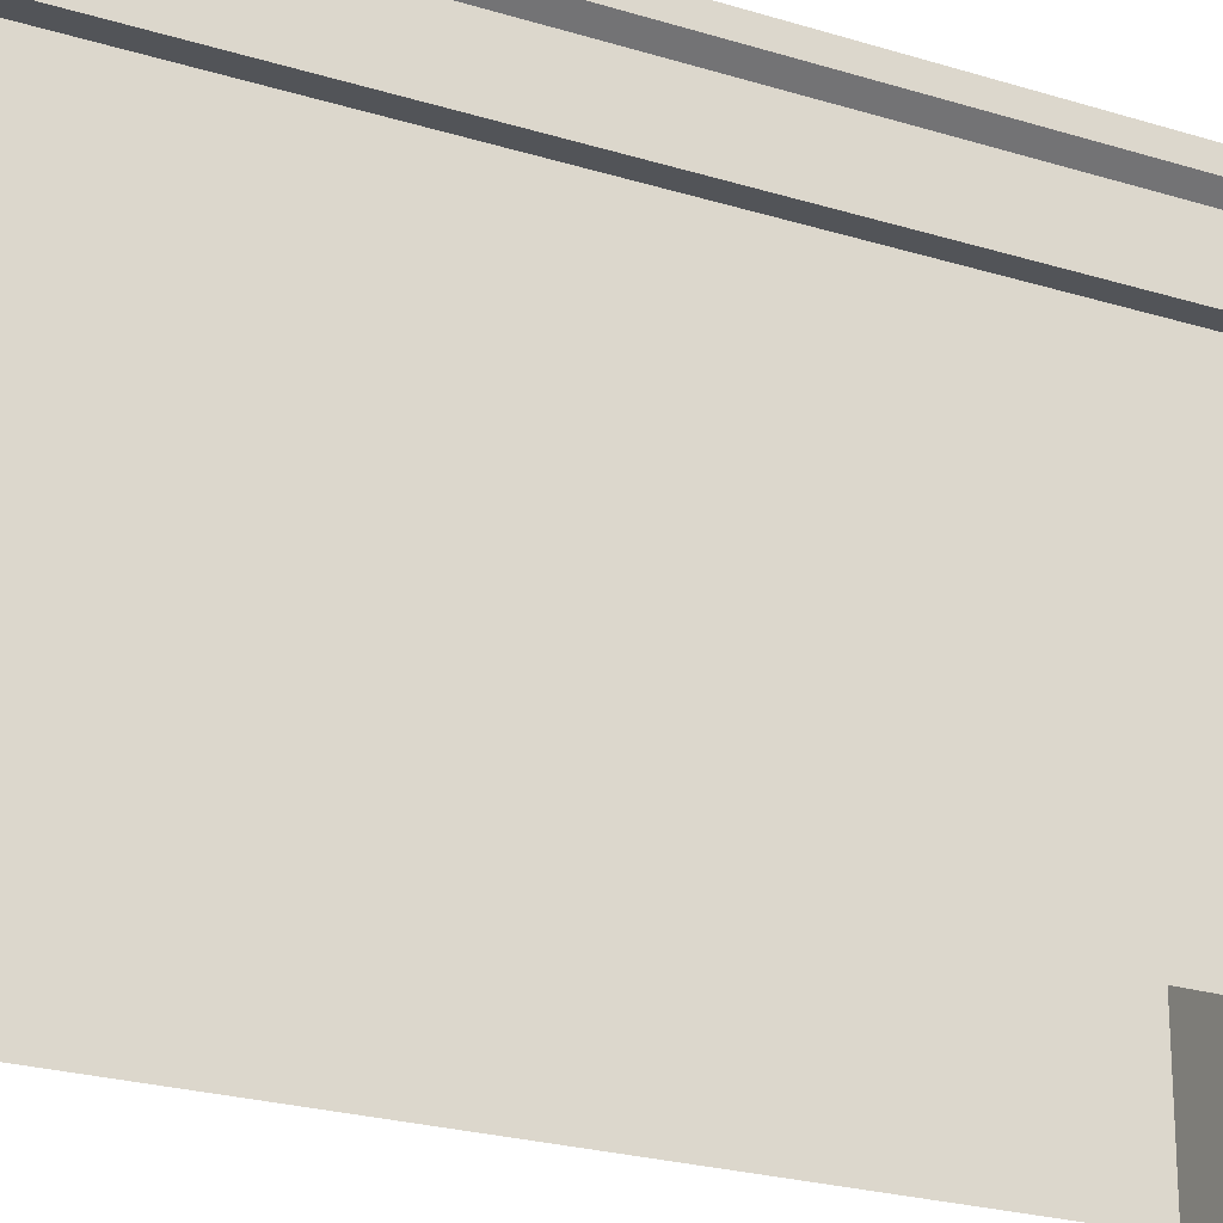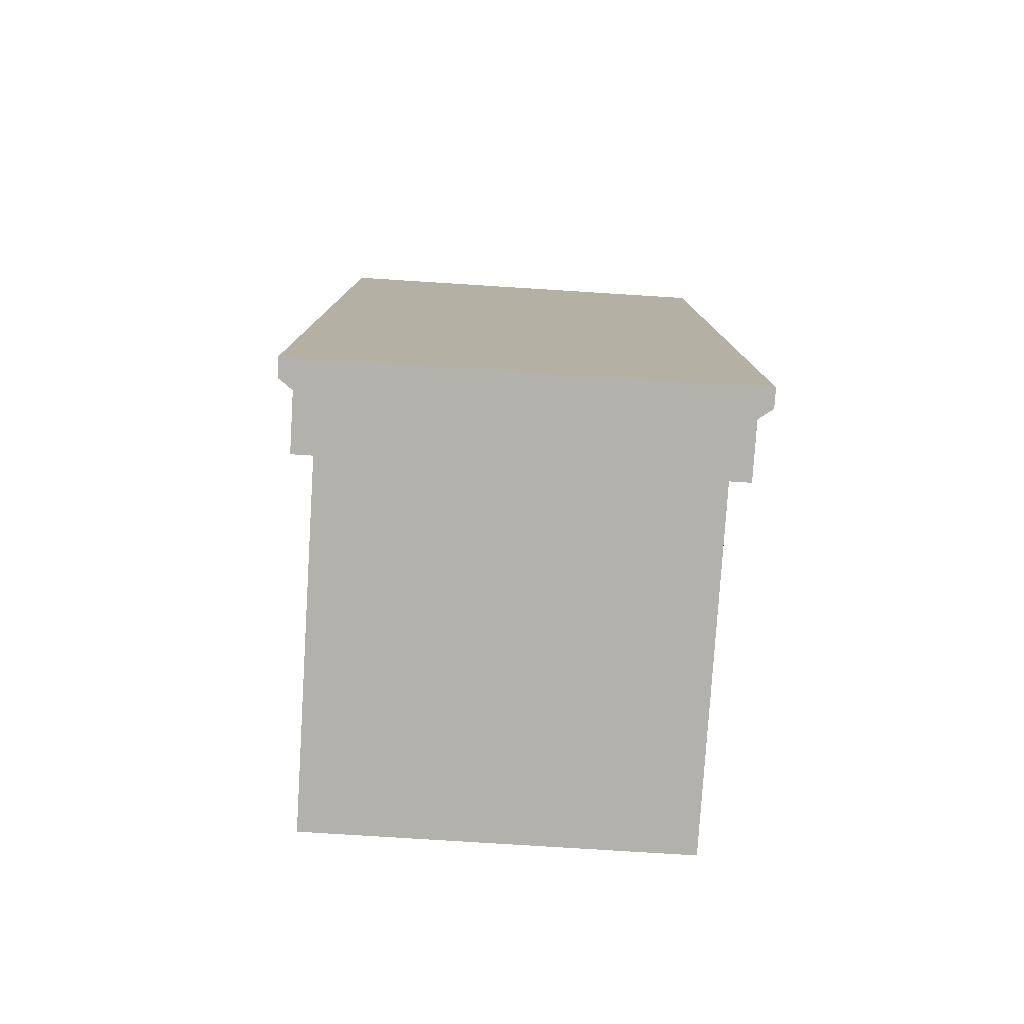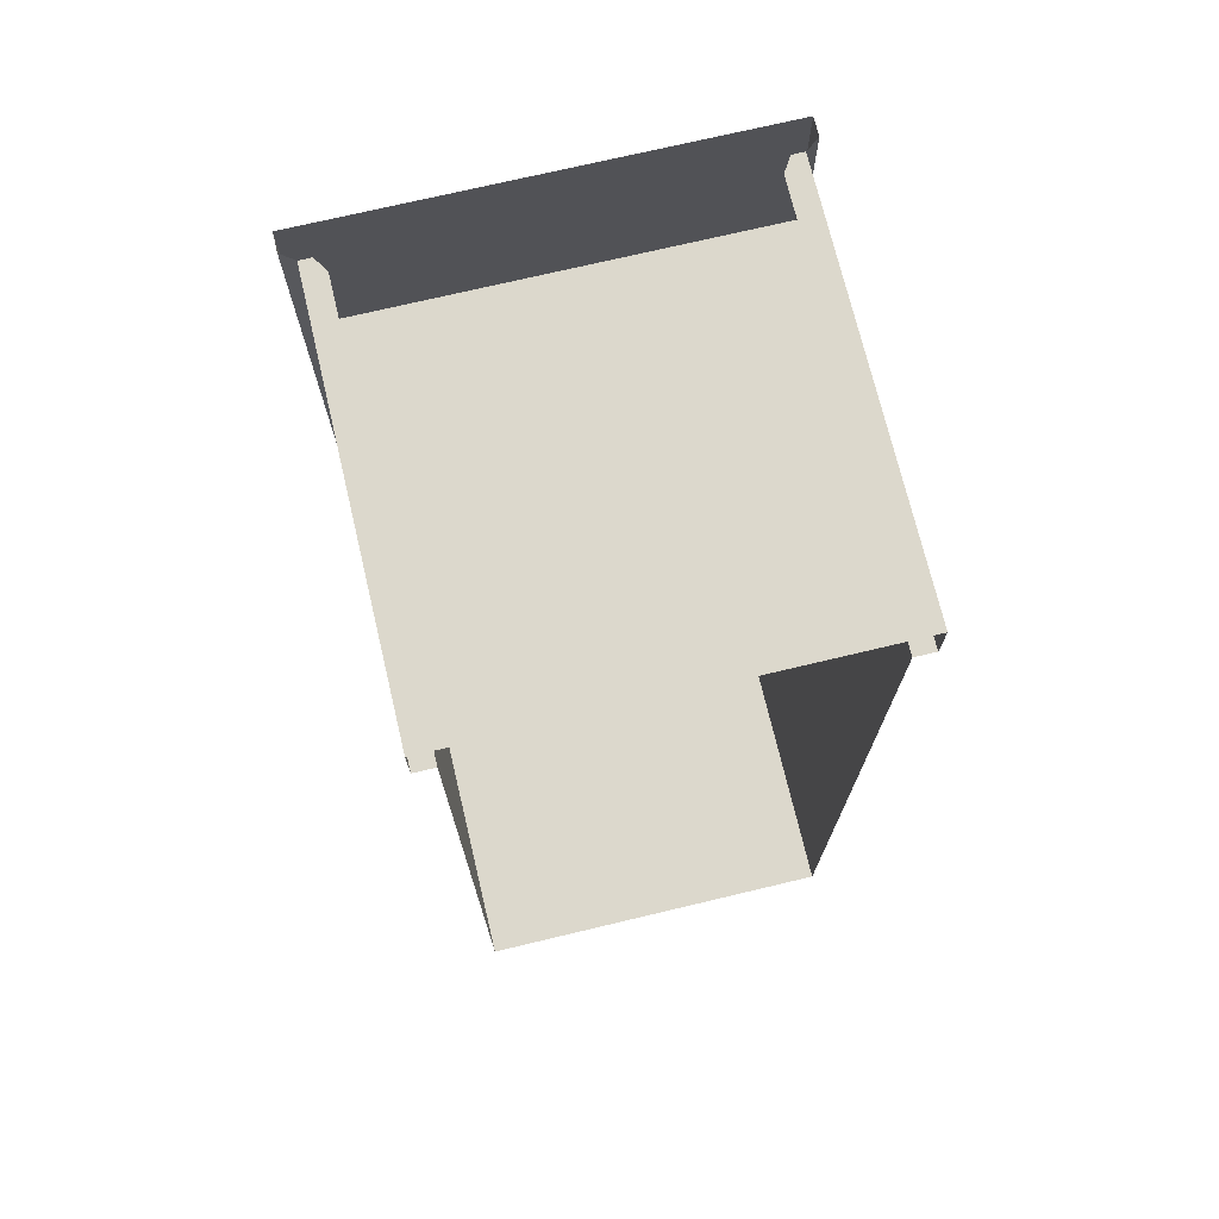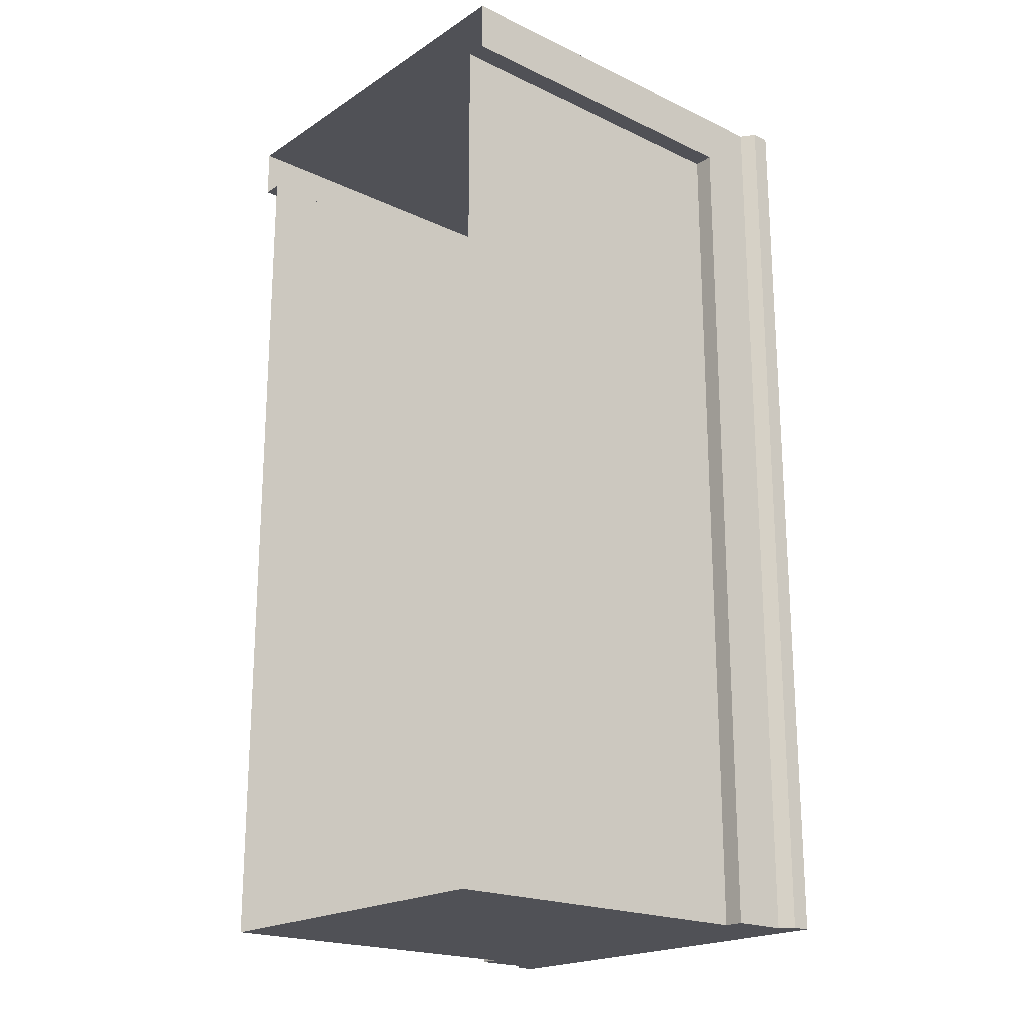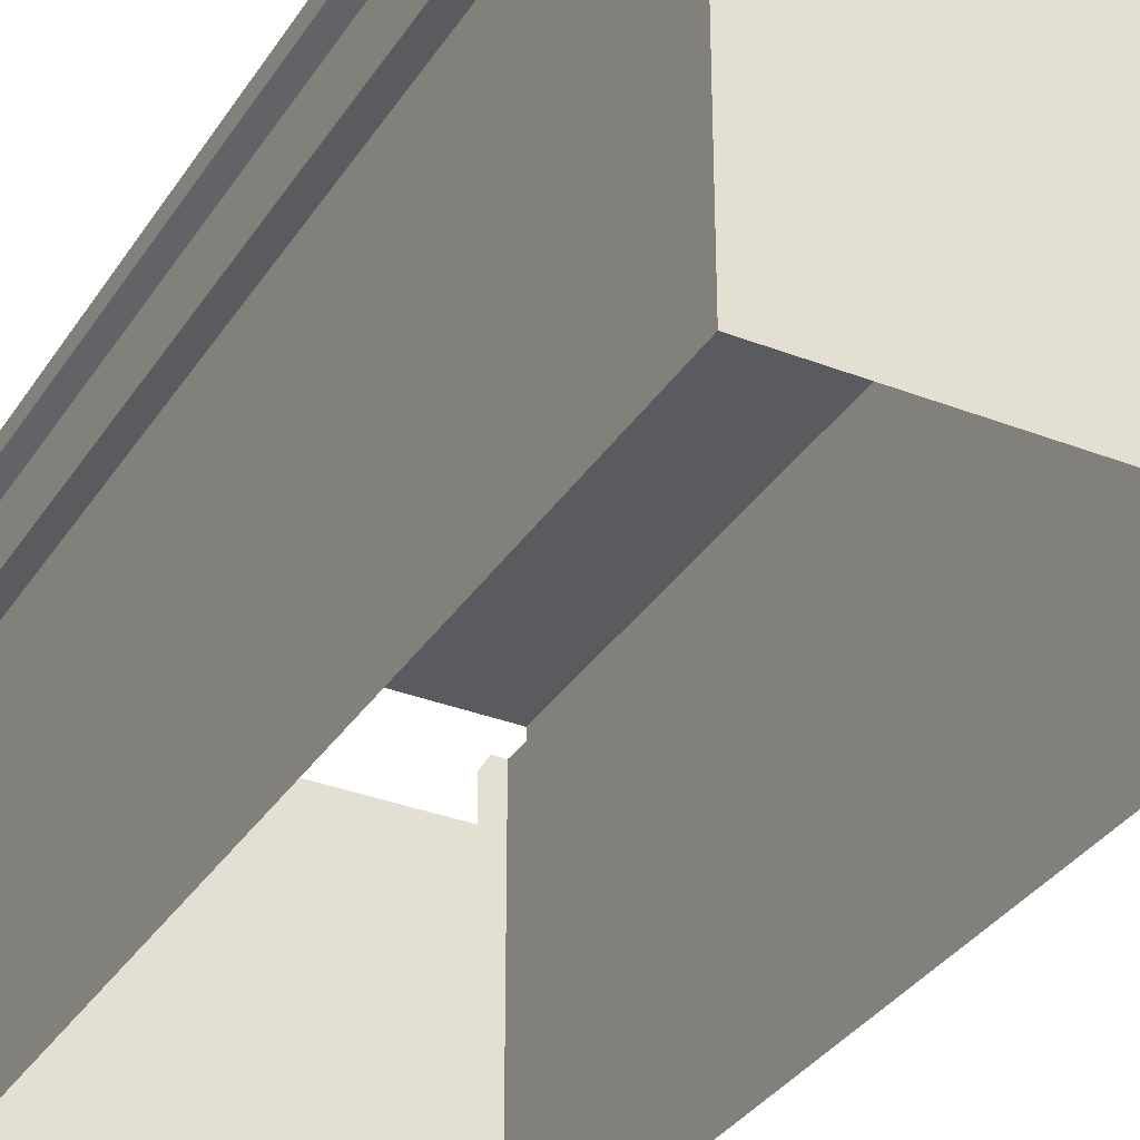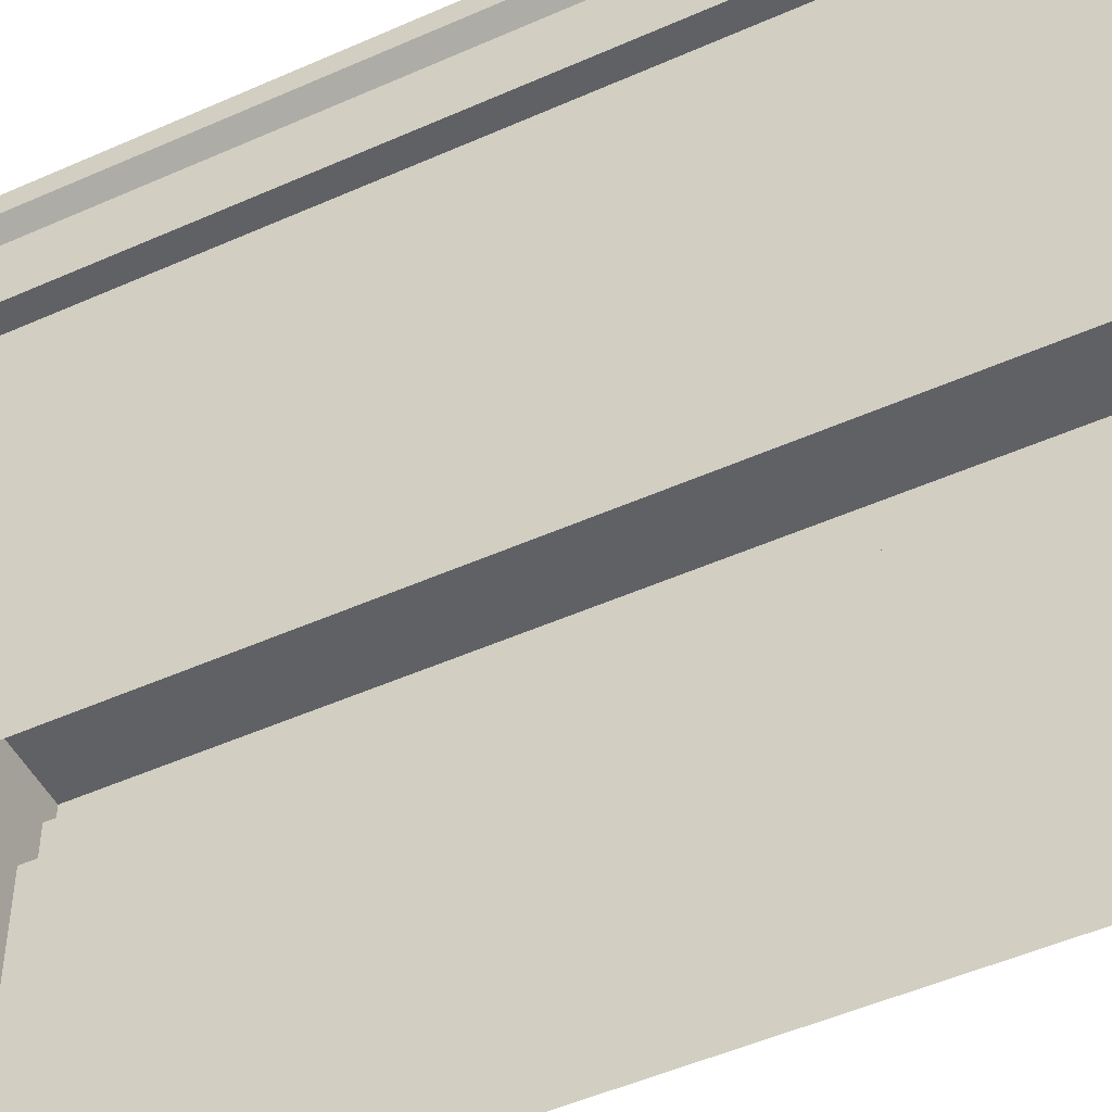
<metadata>
{"format":"obj","ext":"obj","renderer":"f3d","projection":"perspective","resolution":1024,"background":"white","views":[{"elev":-23.0,"azim":-118.1,"up":"+Y"},{"elev":-78.9,"azim":176.4,"up":"+Z"},{"elev":72.7,"azim":-13.4,"up":"+Z"},{"elev":-20.4,"azim":49.3,"up":"+Z"},{"elev":-33.5,"azim":152.0,"up":"+Y"},{"elev":-49.0,"azim":-63.6,"up":"+Y"}]}
</metadata>
<code>
v -7.5 -0.6557 -32.5
v -7.5 0 -32.5
v 7.5 0 -32.5
v 7.5 -0.6557 -32.5
v -7.029 0 -32.5
v -7.029 -1 -32.5
v 7.029 -1 -32.5
v 7.029 0 -32.5
v -7.029 -2.957 -32.5
v 7.029 -2.957 -32.5
v -7.5 -0.6557 -0
v -7.5 0 -0
v -7.029 0 0
v 7.029 0 -0
v 7.5 0 -0
v 7.5 -0.6557 -0
v 7.029 -1 0
v 7.029 -2.957 0
v -7.029 -2.957 -0
v -7.029 -1 -0
v 7.029 -15 1e-06
v -7.029 -15 -0
v 6.597 -1 0
v 6.275 -2.921 1e-06
v -6.597 -1 -0
v -6.275 -2.921 -0
v -7.029 -1.482 -32.5
v -7.029 -1.482 -0
v -6.275 -1.518 -0
v 6.275 -1.518 0
v 7.029 -1.482 0
v 7.029 -1.482 -32.5
v -7.5 -0.6557 -1.75
v -7.5 0 -1.75
v -7.029 0 -1.75
v 7.029 0 -1.75
v 7.5 0 -1.75
v 7.5 -0.6557 -1.75
v 7.029 -1 -1.75
v 7.029 -1.482 -1.75
v 7.029 -2.957 -1.75
v 7.029 -15 -1.75
v -7.029 -15 -1.75
v -7.029 -2.957 -1.75
v -7.029 -1.482 -1.75
v -7.029 -1 -1.75
v 6.329 -2.957 -32.5
v 6.329 -2.957 -1.75
v 6.329 -15 -1.75
v 6.329 -15 -32.5
v -6.329 -15 -1.75
v -6.329 -2.957 -1.75
v -6.329 -2.957 -32.5
v -6.329 -15 -32.5
v 6.329 -15 1e-06
v -6.329 -15 -0
f 5 6 1 2
f 4 7 8 3
f 6 5 8 7
f 32 27 6 7
f 5 2 34 35
f 2 1 33 34
f 1 6 46 33
f 27 45 46 6
f 39 40 32 7
f 7 4 38 39
f 4 3 37 38
f 3 8 36 37
f 8 5 35 36
f 47 48 49 50
f 21 18 24 55
f 51 52 53 54
f 30 31 17 23
f 20 28 29 25
f 44 45 27 9
f 29 28 19 26
f 18 31 30 24
f 10 32 40 41
f 9 27 53
f 34 33 11 12
f 35 34 12 13
f 36 35 13 14
f 37 36 14 15
f 38 37 15 16
f 39 38 16 17
f 31 40 39 17
f 41 40 31 18
f 42 41 18 21
f 19 44 43 22
f 19 28 45 44
f 46 45 28 20
f 33 46 20 11
f 10 41 48 47
f 41 42 49 48
f 43 44 52 51
f 44 9 53 52
f 47 50 54 53
f 47 32 10
f 53 27 32 47
f 55 24 26 56
f 22 56 26 19

</code>
